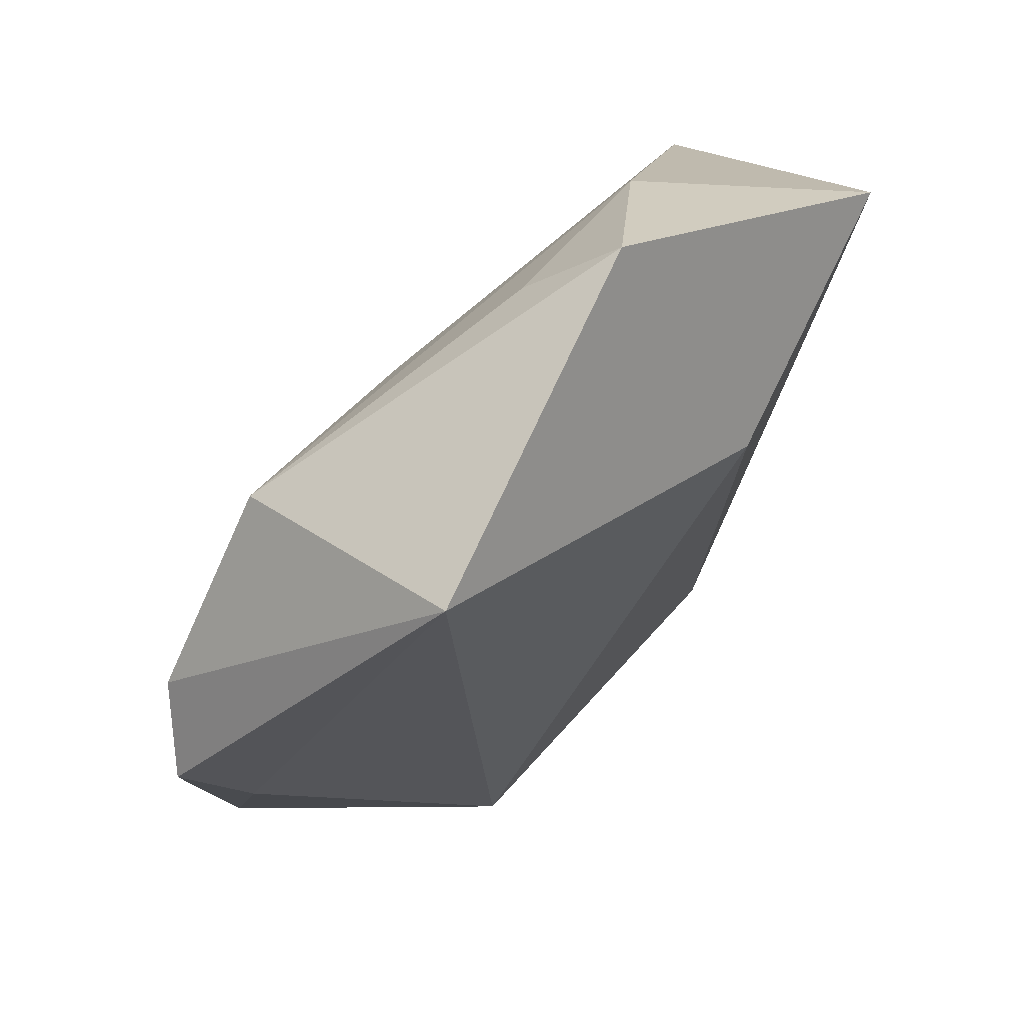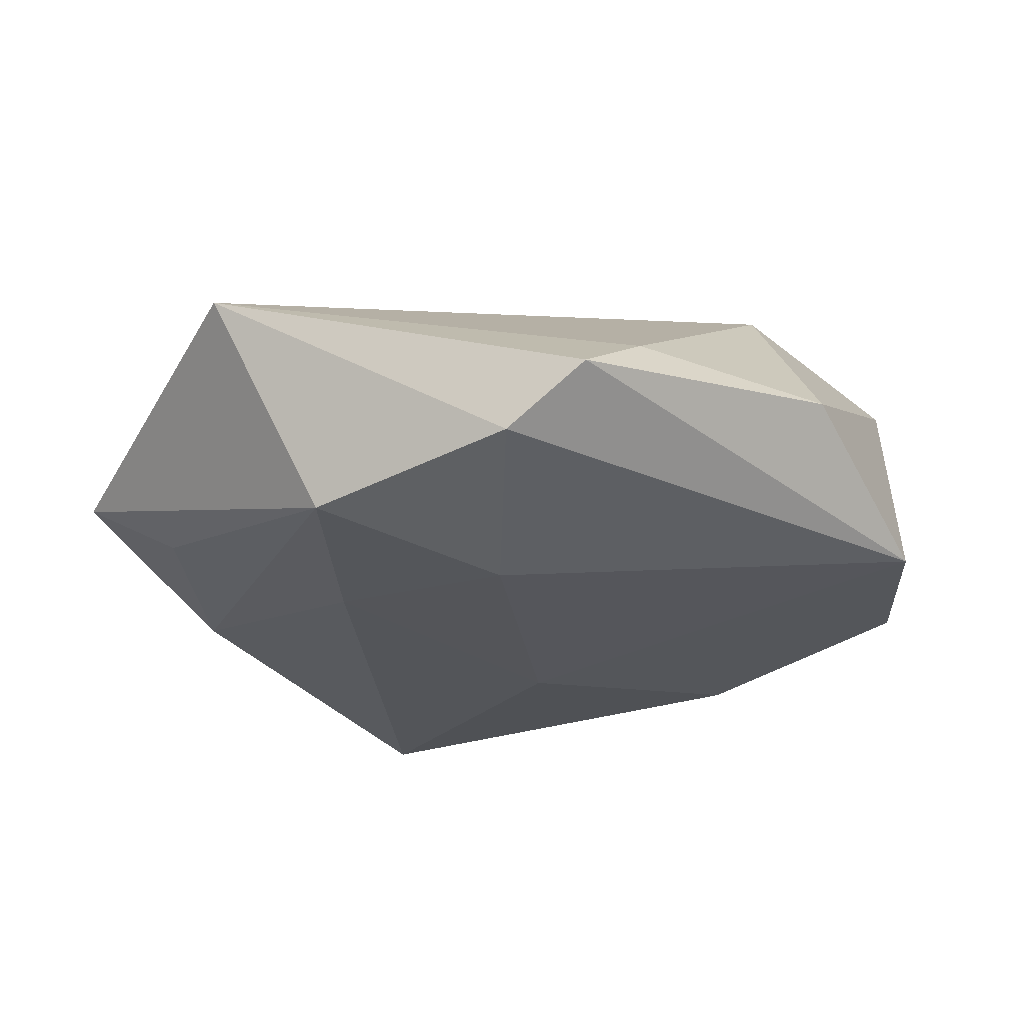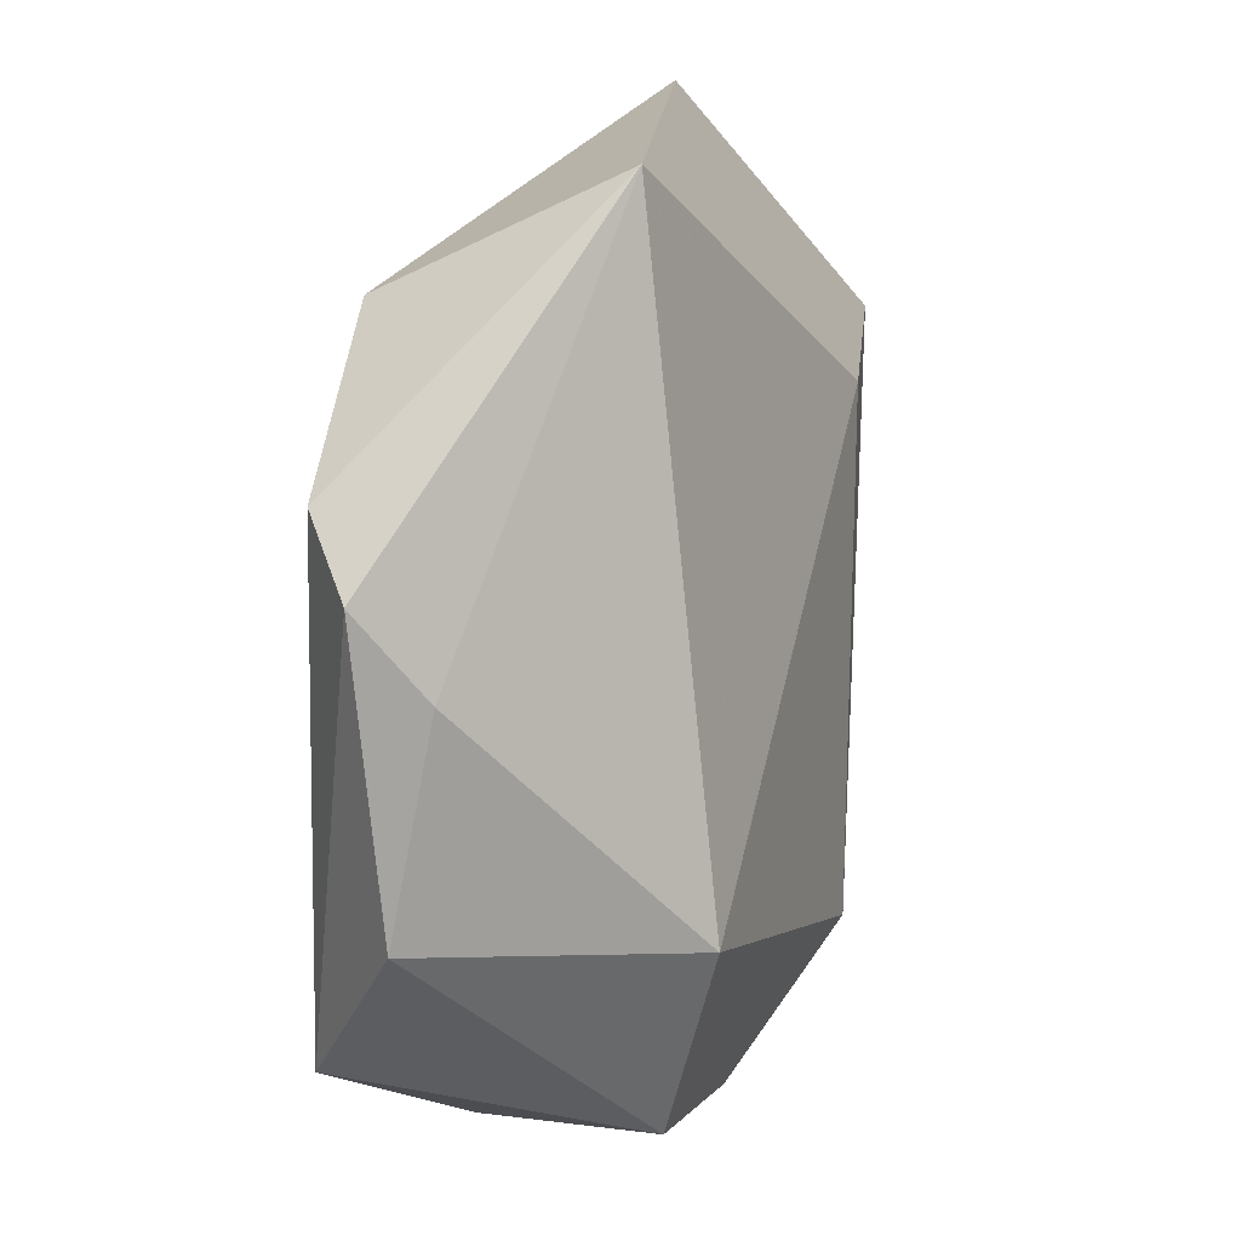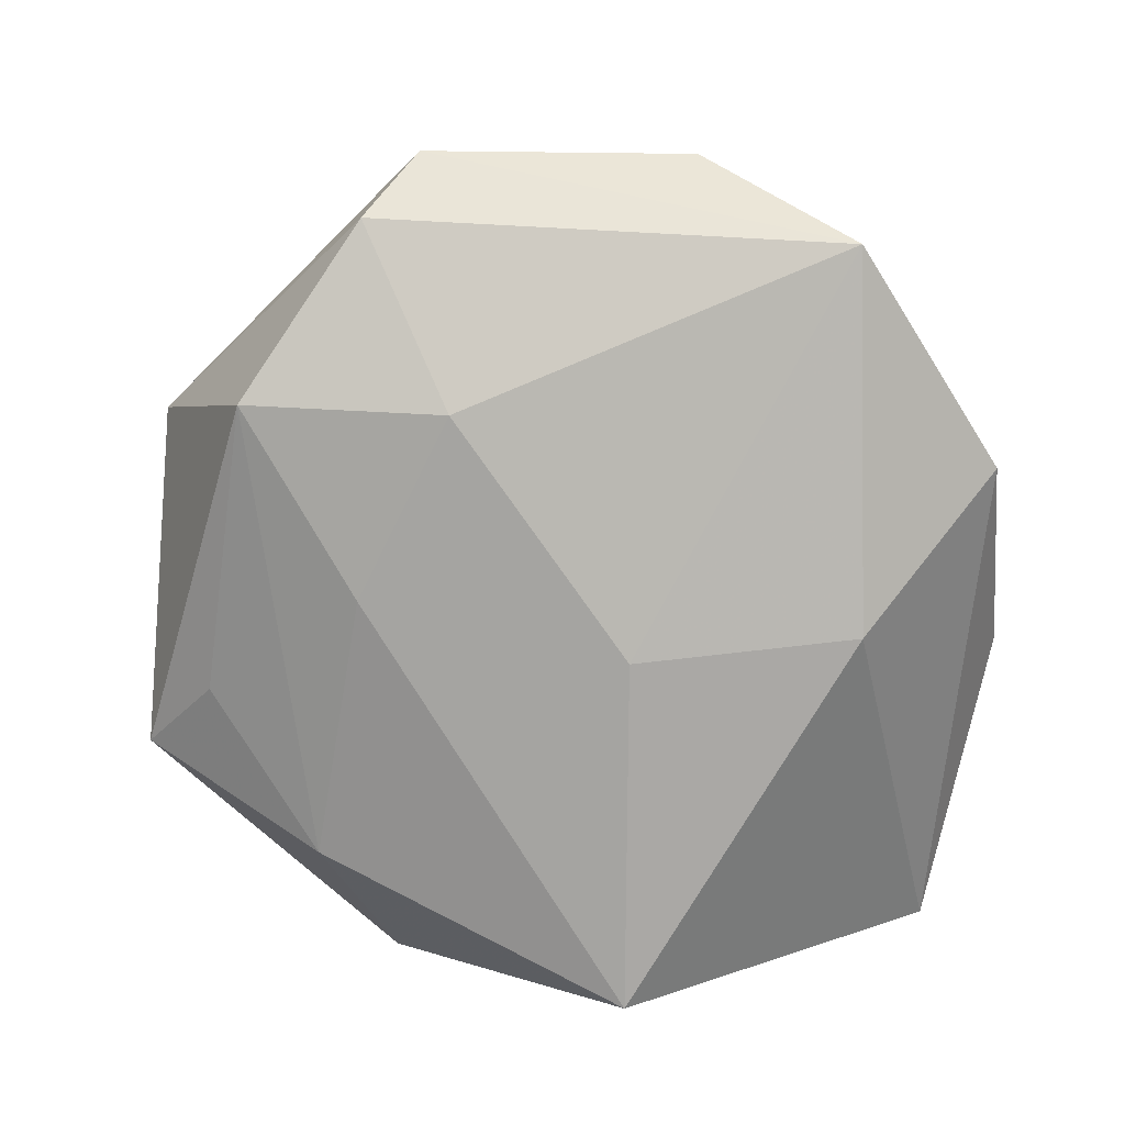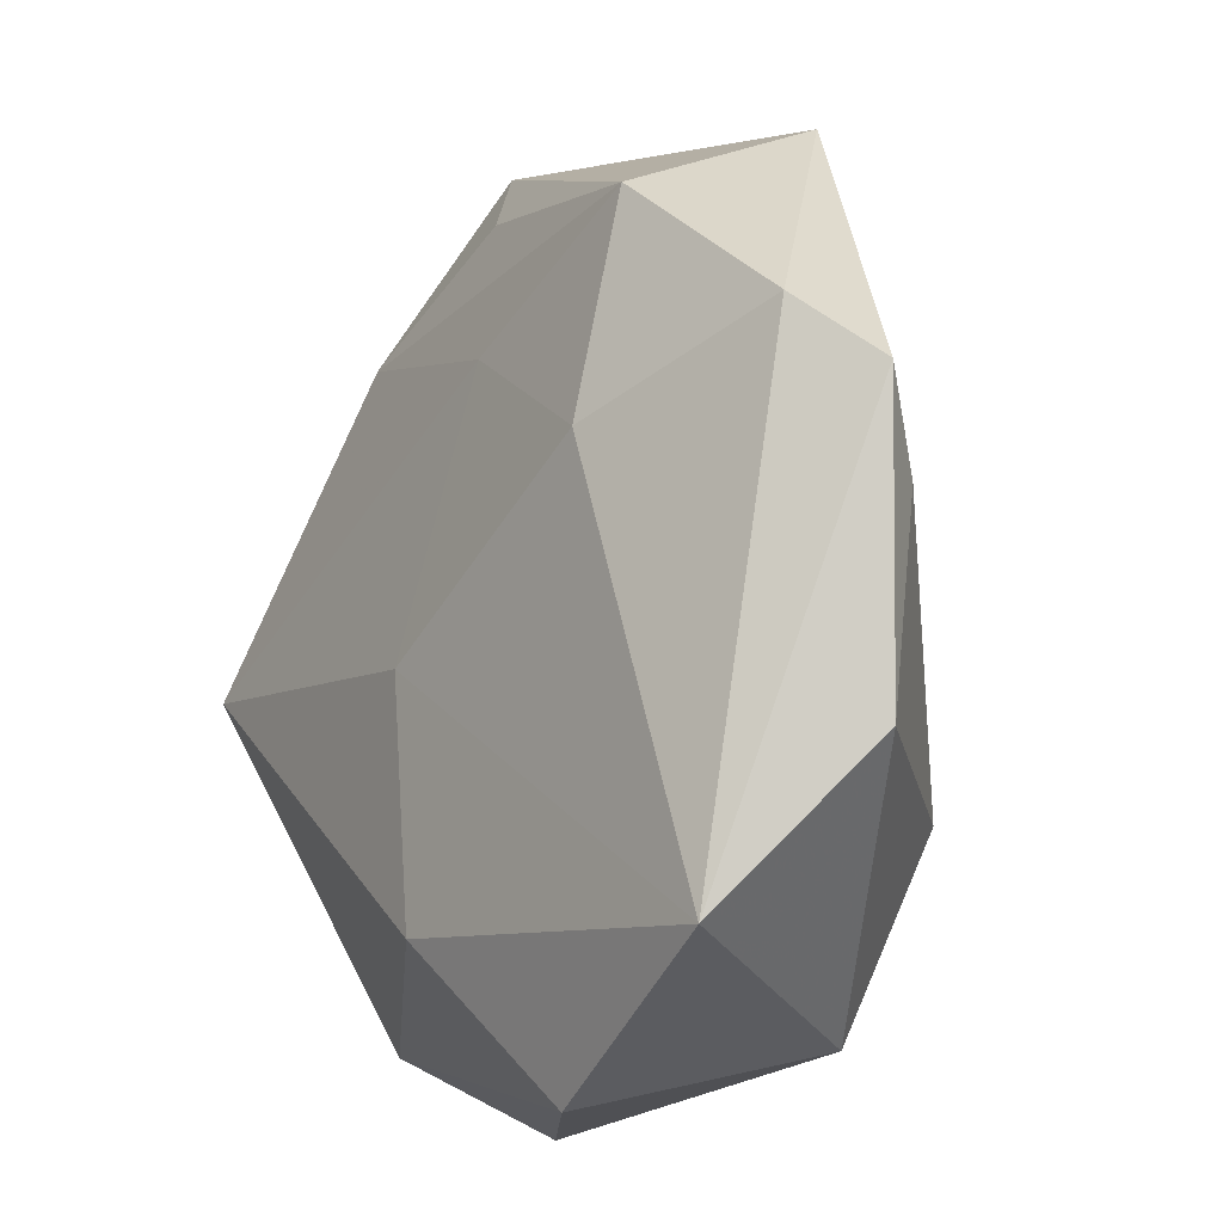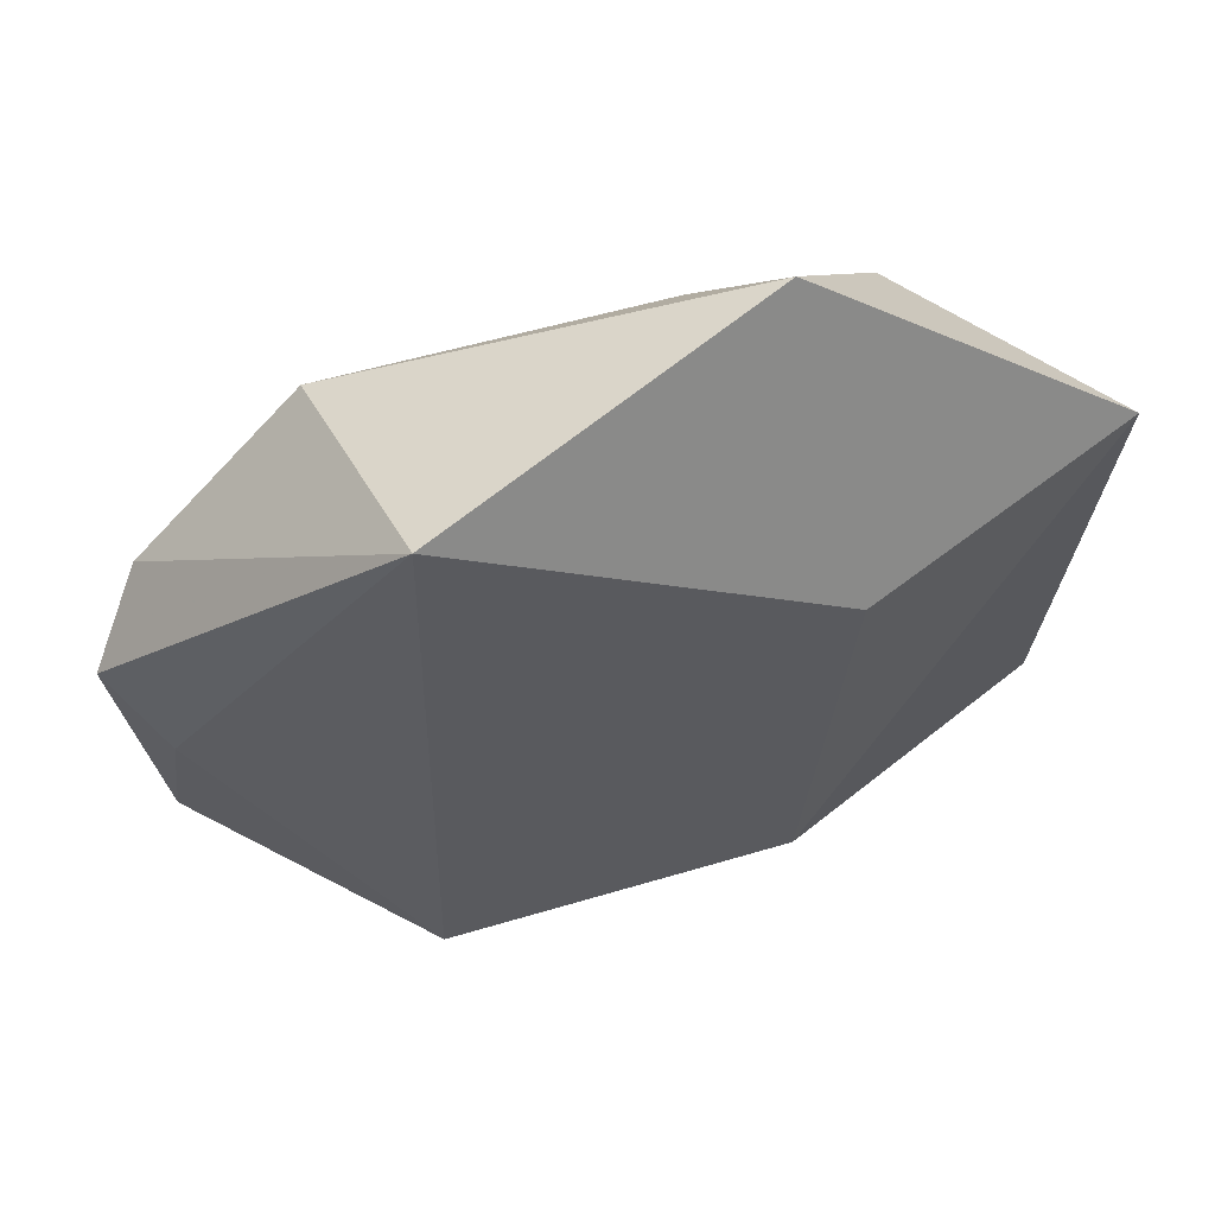
<metadata>
{"format":"obj","ext":"obj","renderer":"f3d","projection":"perspective","resolution":1024,"background":"white","views":[{"elev":75.0,"azim":-46.1,"up":"+Y"},{"elev":-22.9,"azim":-112.7,"up":"+Z"},{"elev":14.0,"azim":-66.7,"up":"+Y"},{"elev":-76.6,"azim":-85.3,"up":"+Z"},{"elev":-13.2,"azim":-122.8,"up":"+Y"},{"elev":64.8,"azim":-18.5,"up":"+Y"}]}
</metadata>
<code>
v 0.04178 -6.912e-05 -0.01647
v -0.02411 -0.0179 0.01872
v 0.01054 -0.04301 0.002755
v -0.04389 -0.01449 -0.0008366
v 0.02475 0.03072 -0.009171
v 0.004524 -0.003376 -0.01761
v -0.04229 0.005479 0.002705
v -0.02064 0.04438 0.01033
v 0.04185 -0.03364 0.003855
v 0.01134 -0.02658 0.01704
v 0.04239 0.02521 0.007632
v -0.007215 -0.0368 0.01265
v 0.01501 0.0224 0.01626
v -0.04662 0.01359 -0.002439
v 0.004174 -0.02686 -0.01625
v -0.02388 0.03341 -0.01247
v 0.006727 0.04057 -0.006581
v -0.04094 0.01964 -0.008531
v -0.03471 -0.02932 -0.01268
v -0.01956 -0.03669 0.01201
v -0.003236 0.0234 -0.01404
v -0.01072 -0.042 -0.009794
v 0.0135 0.04856 -0.0008502
v -0.02167 0.01232 -0.01584
f 9 1 11
f 15 1 9
f 13 11 23
f 1 15 6
f 6 15 19
f 22 20 19
f 19 15 22
f 22 15 9
f 13 2 10
f 10 11 13
f 9 11 10
f 19 14 18
f 4 14 19
f 19 20 4
f 4 20 2
f 7 4 2
f 14 4 7
f 16 23 17
f 5 11 1
f 5 23 11
f 5 17 23
f 16 17 5
f 14 7 8
f 13 23 8
f 8 23 16
f 8 7 2
f 8 2 13
f 16 18 8
f 8 18 14
f 1 6 21
f 21 5 1
f 16 5 21
f 3 22 9
f 20 22 3
f 2 20 12
f 12 10 2
f 20 3 12
f 9 10 12
f 12 3 9
f 16 21 24
f 24 21 6
f 24 6 19
f 19 18 24
f 24 18 16

</code>
